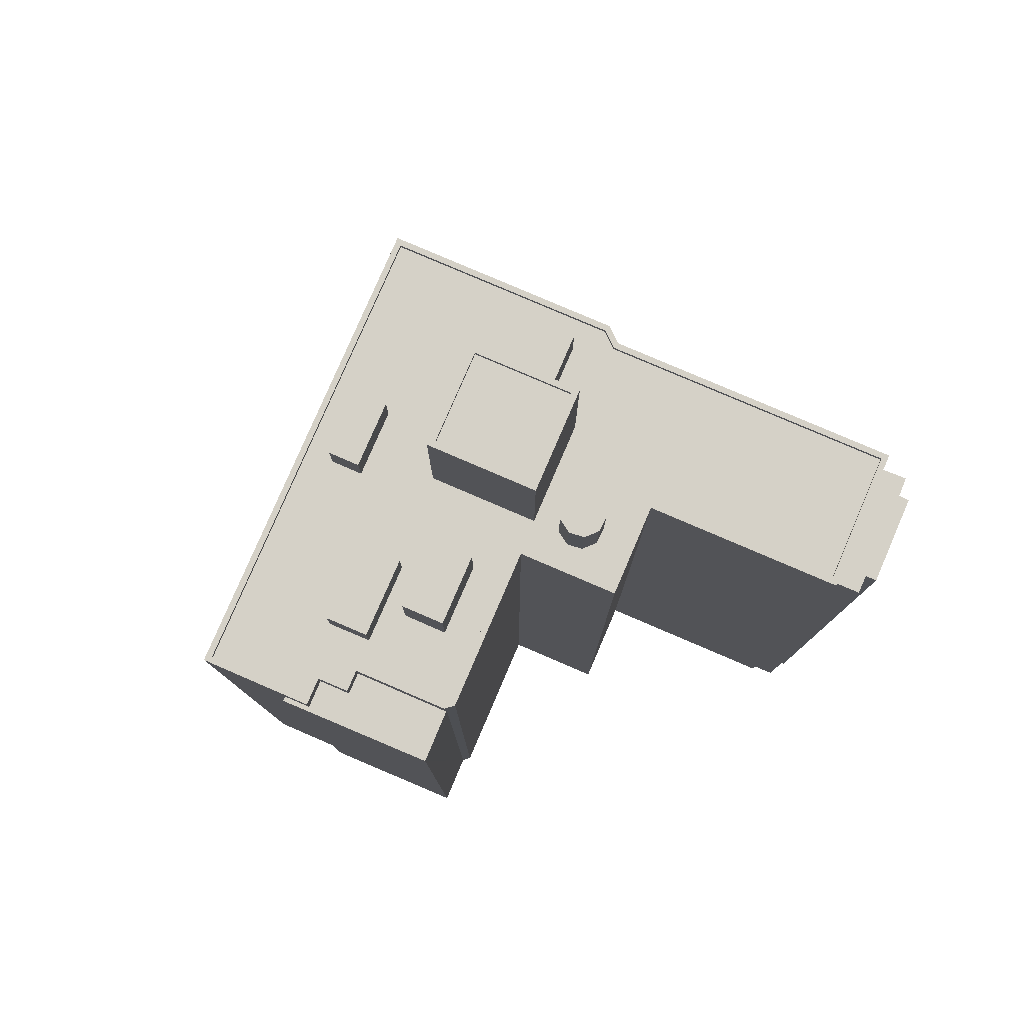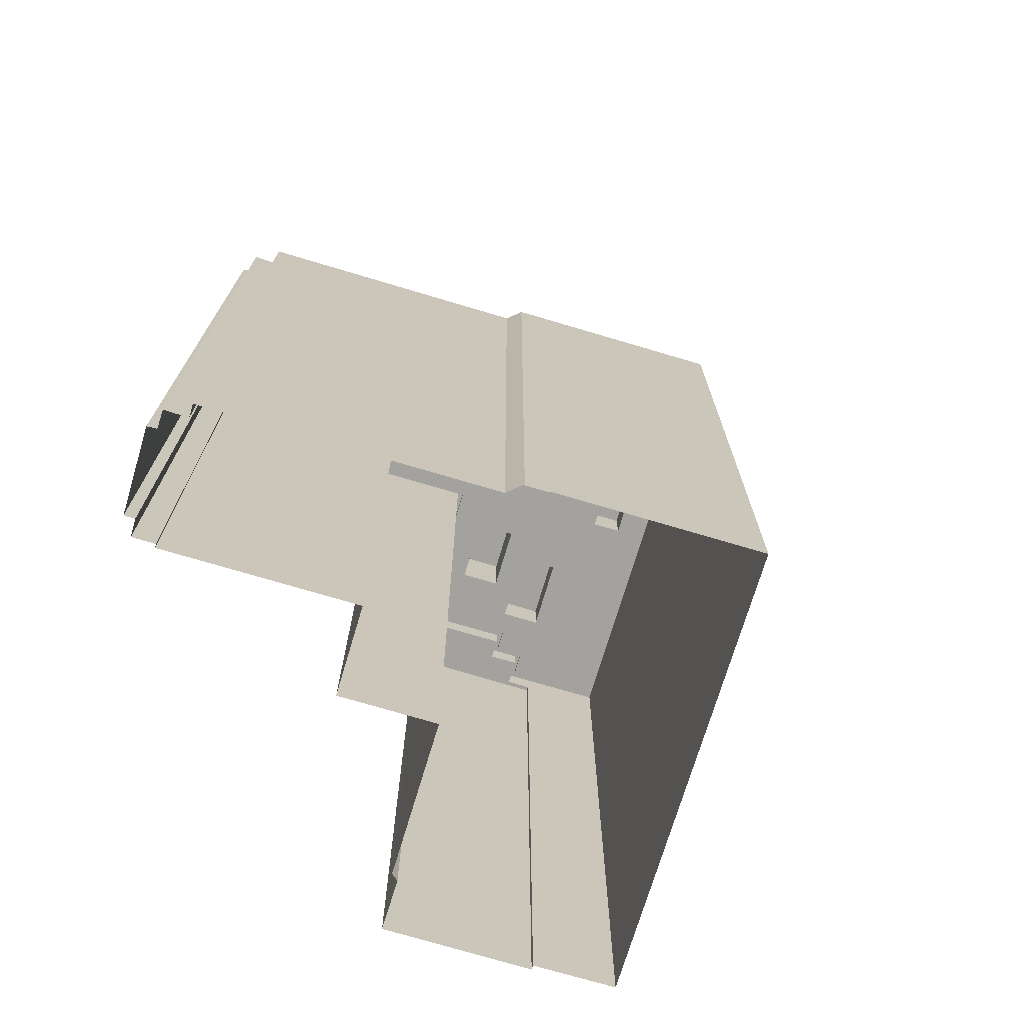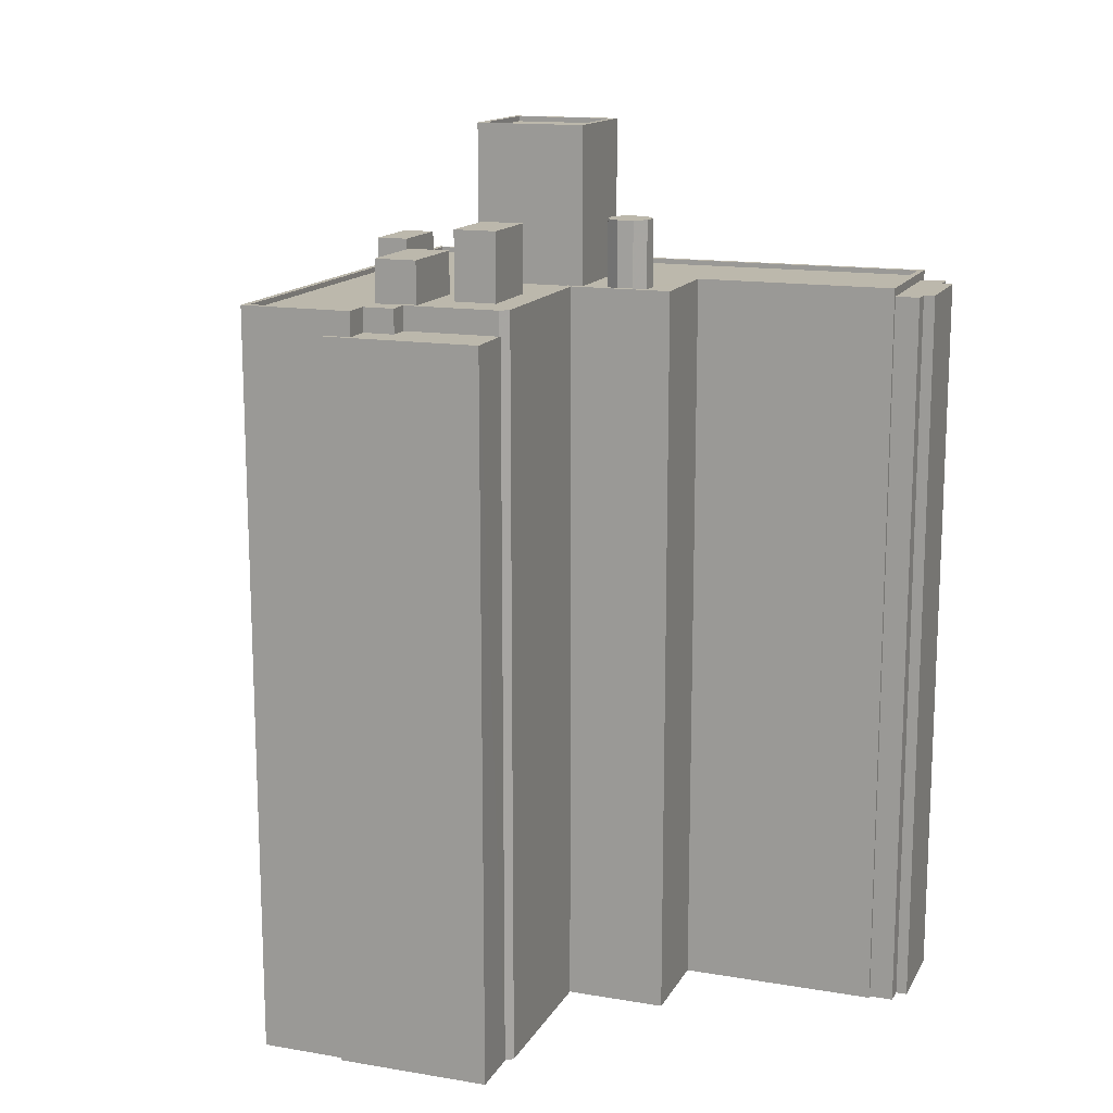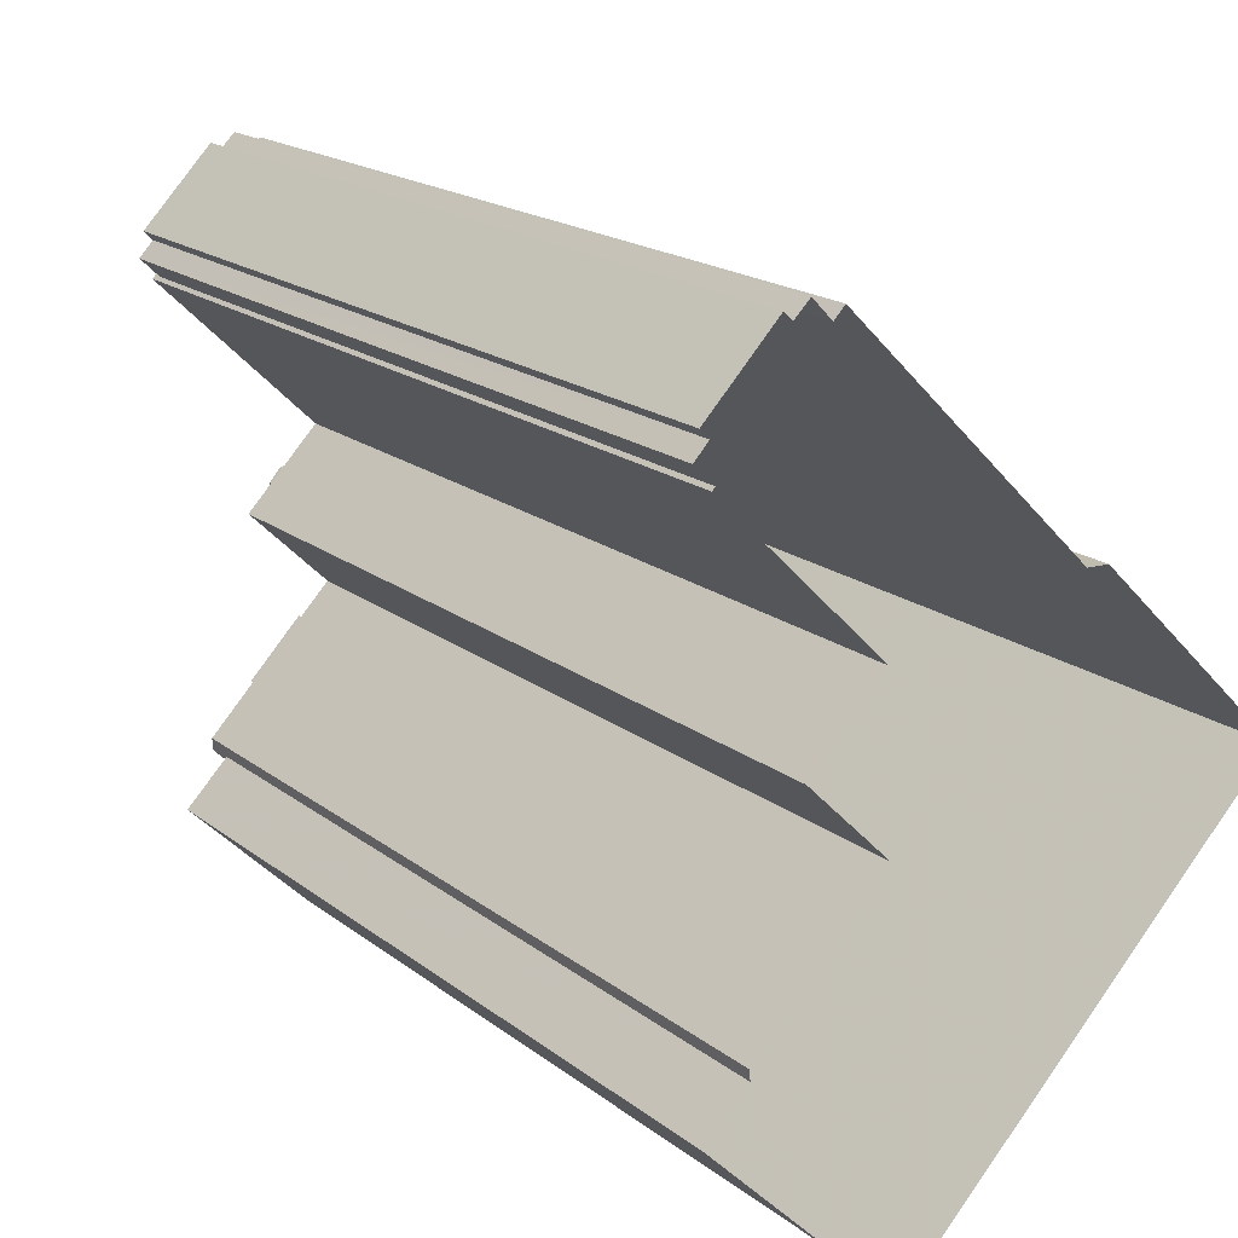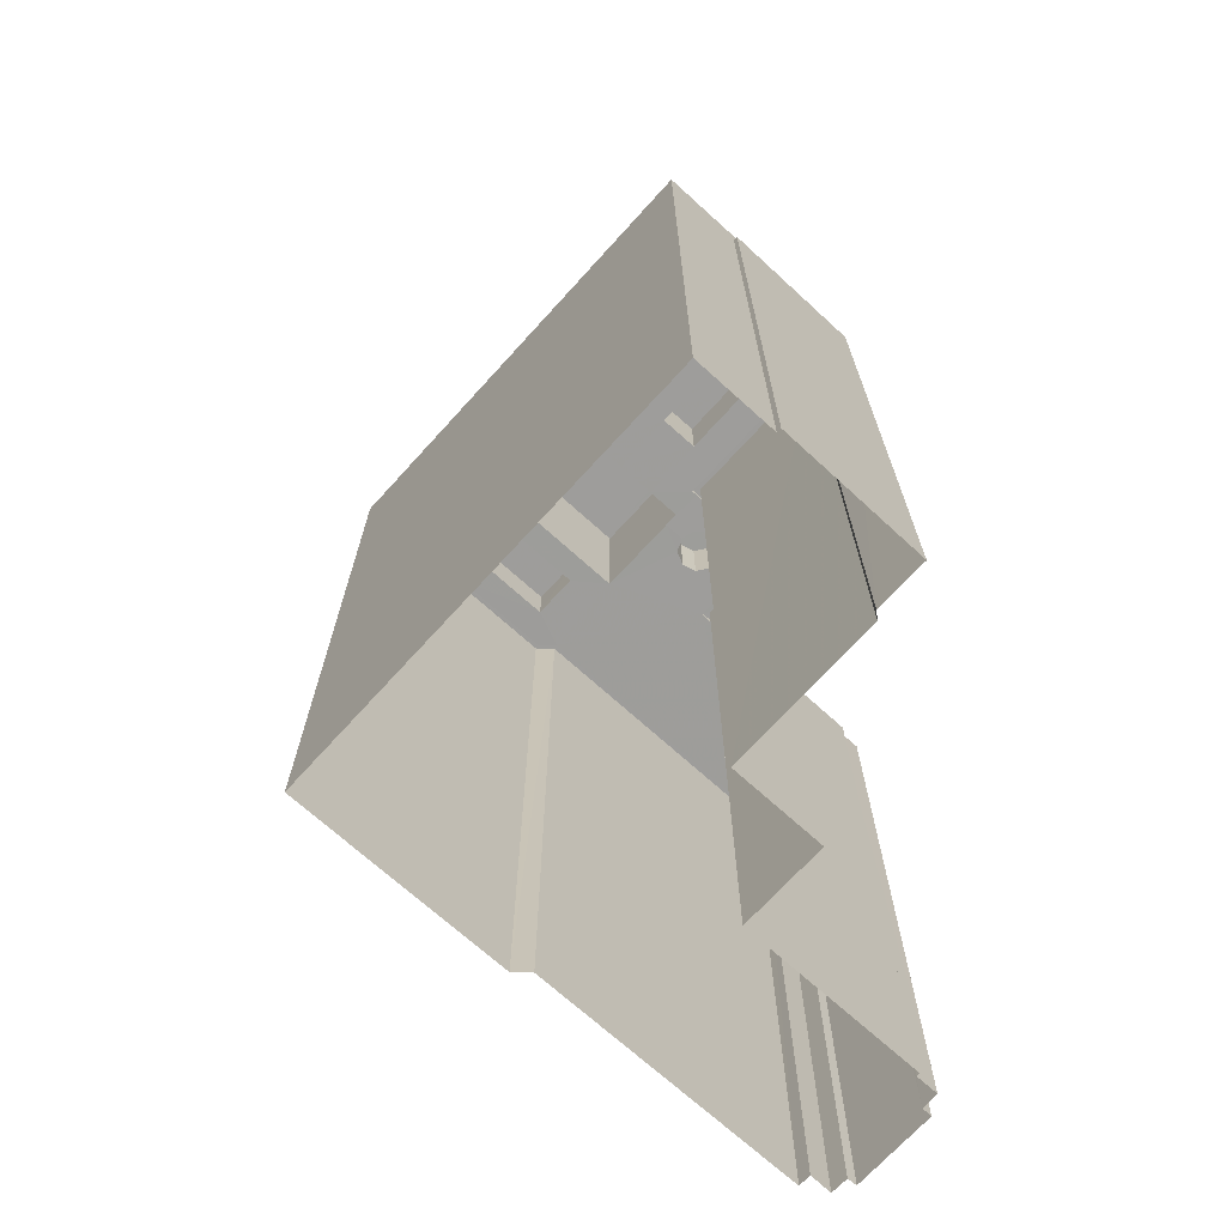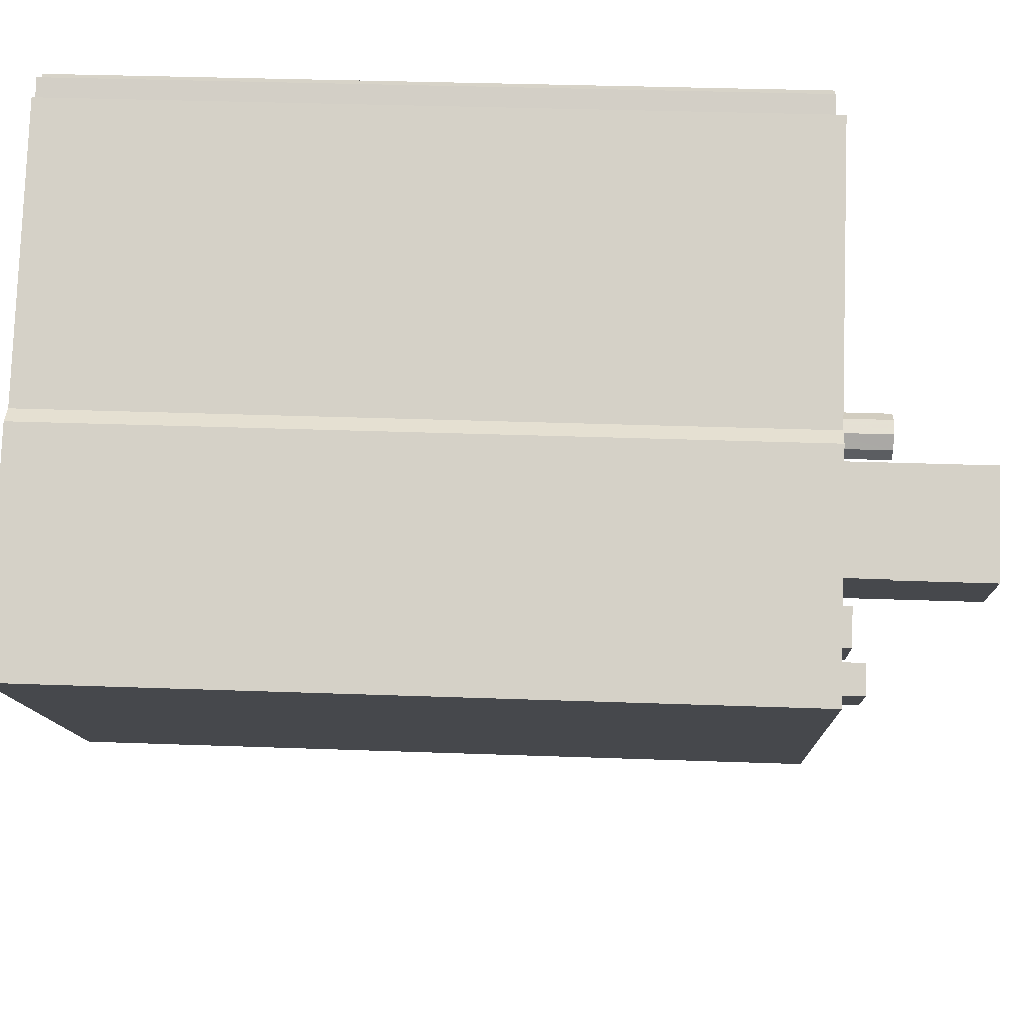
<metadata>
{"format":"obj","ext":"obj","renderer":"f3d","projection":"perspective","resolution":1024,"background":"white","views":[{"elev":79.5,"azim":67.5,"up":"+Z"},{"elev":-72.5,"azim":-152.4,"up":"+Z"},{"elev":14.6,"azim":64.4,"up":"+Z"},{"elev":18.2,"azim":145.4,"up":"+Y"},{"elev":-70.4,"azim":2.0,"up":"+Z"},{"elev":34.5,"azim":-87.2,"up":"+Y"}]}
</metadata>
<code>
v -5748 -3.695e+04 2.259
v -5748 -3.694e+04 2.259
v -5747 -3.695e+04 2.259
v -5750 -3.694e+04 2.26
v -5747 -3.694e+04 2.259
v -5753 -3.697e+04 2.254
v -5748 -3.697e+04 2.254
v -5753 -3.697e+04 2.254
v -5752 -3.694e+04 2.261
v -5751 -3.694e+04 2.261
v -5751 -3.694e+04 2.26
v -5755 -3.695e+04 2.258
v -5748 -3.695e+04 2.259
v -5753 -3.694e+04 2.261
v -5755 -3.696e+04 2.257
v -5751 -3.696e+04 2.257
v -5756 -3.698e+04 2.253
v -5772 -3.696e+04 2.259
v -5764 -3.695e+04 2.26
v -5763 -3.695e+04 2.26
v -5749 -3.697e+04 2.255
v -5749 -3.697e+04 2.255
v -5751 -3.694e+04 38.98
v -5752 -3.694e+04 38.98
v -5751 -3.694e+04 38.98
v -5750 -3.694e+04 38.98
v -5748 -3.694e+04 38.98
v -5747 -3.694e+04 38.98
v -5748 -3.695e+04 38.98
v -5747 -3.695e+04 38.98
v -5752 -3.697e+04 39.39
v -5752 -3.697e+04 39.39
v -5753 -3.697e+04 39.39
v -5772 -3.696e+04 39.39
v -5772 -3.696e+04 39.39
v -5756 -3.698e+04 39.39
v -5754 -3.697e+04 39.39
v -5752 -3.697e+04 39.39
v -5753 -3.697e+04 39.39
v -5756 -3.698e+04 39.39
v -5767 -3.696e+04 39.14
v -5772 -3.696e+04 39.14
v -5768 -3.696e+04 39.14
v -5768 -3.696e+04 39.14
v -5764 -3.696e+04 39.14
v -5765 -3.696e+04 39.14
v -5764 -3.695e+04 39.14
v -5764 -3.695e+04 39.14
v -5753 -3.694e+04 39.14
v -5763 -3.695e+04 39.14
v -5755 -3.695e+04 39.14
v -5748 -3.695e+04 39.14
v -5764 -3.696e+04 39.14
v -5755 -3.696e+04 39.14
v -5752 -3.696e+04 39.14
v -5755 -3.696e+04 39.14
v -5755 -3.696e+04 39.14
v -5762 -3.696e+04 39.14
v -5756 -3.696e+04 39.14
v -5755 -3.696e+04 39.14
v -5760 -3.695e+04 39.14
v -5756 -3.696e+04 39.14
v -5757 -3.696e+04 39.14
v -5756 -3.696e+04 39.14
v -5755 -3.696e+04 39.14
v -5754 -3.696e+04 39.14
v -5754 -3.696e+04 39.14
v -5755 -3.696e+04 39.14
v -5758 -3.696e+04 39.14
v -5759 -3.696e+04 39.14
v -5757 -3.696e+04 39.14
v -5760 -3.696e+04 39.14
v -5761 -3.696e+04 39.14
v -5764 -3.696e+04 39.14
v -5763 -3.696e+04 39.14
v -5765 -3.697e+04 39.14
v -5764 -3.697e+04 39.14
v -5765 -3.696e+04 39.14
v -5755 -3.697e+04 39.14
v -5756 -3.698e+04 39.14
v -5753 -3.697e+04 39.14
v -5763 -3.697e+04 39.14
v -5762 -3.697e+04 39.14
v -5758 -3.697e+04 39.14
v -5750 -3.697e+04 39.14
v -5753 -3.696e+04 39.14
v -5750 -3.697e+04 39.14
v -5753 -3.697e+04 39.14
v -5754 -3.697e+04 39.14
v -5756 -3.696e+04 39.14
v -5755 -3.696e+04 39.14
v -5753 -3.697e+04 39.14
v -5754 -3.697e+04 39.14
v -5752 -3.697e+04 39.14
v -5757 -3.697e+04 39.14
v -5754 -3.697e+04 39.14
v -5764 -3.695e+04 39.39
v -5764 -3.695e+04 39.39
v -5763 -3.695e+04 39.39
v -5763 -3.695e+04 39.39
v -5748 -3.695e+04 39.39
v -5753 -3.694e+04 39.39
v -5753 -3.694e+04 39.39
v -5748 -3.695e+04 39.39
v -5755 -3.695e+04 39.39
v -5755 -3.695e+04 39.39
v -5752 -3.696e+04 39.39
v -5751 -3.696e+04 39.39
v -5755 -3.696e+04 39.39
v -5755 -3.696e+04 39.39
v -5750 -3.697e+04 39.39
v -5749 -3.697e+04 39.39
v -5749 -3.697e+04 39.39
v -5753 -3.697e+04 39.39
v -5753 -3.697e+04 39.39
v -5750 -3.697e+04 39.39
v -5749 -3.697e+04 38.2
v -5749 -3.697e+04 38.2
v -5748 -3.697e+04 38.2
v -5752 -3.697e+04 38.2
v -5753 -3.697e+04 38.2
v -5753 -3.697e+04 38.2
v -5753 -3.697e+04 38.2
v -5752 -3.697e+04 38.2
v -5753 -3.697e+04 38.2
v -5767 -3.696e+04 41.59
v -5762 -3.696e+04 41.59
v -5764 -3.695e+04 41.59
v -5765 -3.696e+04 41.59
v -5755 -3.696e+04 42.51
v -5755 -3.696e+04 42.51
v -5755 -3.696e+04 42.51
v -5755 -3.696e+04 42.51
v -5754 -3.696e+04 42.51
v -5756 -3.696e+04 42.51
v -5754 -3.696e+04 42.51
v -5756 -3.696e+04 42.51
v -5756 -3.696e+04 42.51
v -5757 -3.696e+04 46.72
v -5763 -3.696e+04 46.72
v -5760 -3.696e+04 46.72
v -5760 -3.696e+04 46.72
v -5757 -3.696e+04 46.97
v -5760 -3.696e+04 46.97
v -5756 -3.696e+04 46.97
v -5760 -3.696e+04 46.97
v -5760 -3.695e+04 46.97
v -5760 -3.696e+04 46.97
v -5764 -3.696e+04 46.97
v -5763 -3.696e+04 46.97
v -5754 -3.697e+04 42.52
v -5755 -3.696e+04 42.53
v -5757 -3.696e+04 42.53
v -5753 -3.696e+04 42.52
v -5763 -3.697e+04 41.26
v -5764 -3.696e+04 41.26
v -5765 -3.696e+04 41.26
v -5762 -3.697e+04 41.26
v -5758 -3.697e+04 41.25
v -5754 -3.697e+04 41.25
v -5757 -3.697e+04 41.25
v -5755 -3.697e+04 41.25
f 1 2 3
f 2 4 5
f 6 7 8
f 9 10 11
f 2 11 4
f 12 1 13
f 12 14 9
f 15 12 16
f 17 15 6
f 17 18 15
f 19 20 15
f 20 14 12
f 18 19 15
f 6 21 7
f 21 15 22
f 1 9 2
f 2 9 11
f 12 9 1
f 15 20 12
f 6 15 21
f 23 24 25
f 26 25 27
f 28 26 27
f 27 24 29
f 27 29 30
f 25 24 27
f 31 32 33
f 34 35 36
f 33 32 37
f 38 33 39
f 38 36 40
f 36 35 40
f 38 39 36
f 33 37 39
f 41 42 43
f 44 42 41
f 43 45 46
f 41 43 46
f 47 48 44
f 49 50 51
f 48 47 50
f 52 49 51
f 45 53 46
f 44 41 47
f 54 55 56
f 55 51 57
f 53 58 46
f 50 47 58
f 59 54 60
f 61 58 53
f 62 61 63
f 64 61 62
f 64 65 51
f 54 56 60
f 57 51 65
f 55 57 66
f 55 66 67
f 55 67 56
f 51 50 61
f 50 58 61
f 64 51 61
f 68 69 70
f 71 68 70
f 53 45 72
f 73 74 75
f 73 72 74
f 76 77 78
f 76 78 43
f 78 74 43
f 74 45 43
f 72 45 74
f 79 80 81
f 80 82 76
f 73 83 84
f 79 84 80
f 77 76 82
f 73 75 83
f 82 84 83
f 80 84 82
f 73 84 72
f 70 72 71
f 62 63 59
f 85 86 87
f 81 88 89
f 54 59 90
f 81 89 79
f 85 91 86
f 54 90 91
f 92 93 79
f 90 69 91
f 59 63 90
f 91 69 68
f 94 92 89
f 87 93 92
f 71 84 95
f 96 95 93
f 71 95 96
f 86 96 93
f 91 68 86
f 71 72 84
f 87 86 93
f 89 92 79
f 34 97 98
f 35 34 98
f 99 97 100
f 99 98 97
f 101 102 103
f 101 103 104
f 103 99 100
f 99 103 102
f 101 104 105
f 104 106 105
f 105 107 108
f 108 107 109
f 109 107 110
f 105 106 107
f 110 111 109
f 109 111 112
f 112 111 113
f 32 114 115
f 114 116 115
f 111 116 113
f 32 31 114
f 114 113 116
f 117 118 119
f 119 120 121
f 121 120 122
f 118 123 124
f 120 124 125
f 118 124 119
f 119 124 120
f 126 127 128
f 126 129 127
f 130 131 132
f 133 134 130
f 131 135 132
f 136 134 133
f 135 137 138
f 133 130 132
f 132 135 138
f 139 140 141
f 139 142 140
f 143 144 145
f 143 146 144
f 145 147 148
f 145 148 143
f 149 144 150
f 149 148 147
f 150 144 146
f 148 149 150
f 151 152 153
f 151 154 152
f 155 156 157
f 155 158 156
f 159 160 161
f 159 162 160
f 25 11 10
f 23 25 10
f 25 4 11
f 25 26 4
f 28 5 4
f 26 28 4
f 27 2 5
f 28 27 5
f 30 3 2
f 27 30 2
f 29 3 30
f 29 1 3
f 24 23 10
f 9 24 10
f 13 1 29
f 29 101 13
f 101 24 102
f 14 24 9
f 102 24 14
f 101 29 24
f 40 18 17
f 40 35 18
f 35 98 19
f 18 35 19
f 99 20 19
f 98 99 19
f 99 14 20
f 99 102 14
f 13 105 12
f 13 101 105
f 108 16 12
f 105 108 12
f 109 15 16
f 108 109 16
f 112 22 15
f 109 112 15
f 113 118 117
f 113 117 112
f 117 22 112
f 117 21 22
f 120 38 122
f 6 122 17
f 17 122 40
f 122 38 40
f 118 113 114
f 123 118 114
f 123 114 31
f 124 123 31
f 124 31 33
f 125 124 33
f 125 33 38
f 120 125 38
f 80 36 81
f 81 39 88
f 81 36 39
f 42 34 43
f 43 34 76
f 76 36 80
f 76 34 36
f 42 44 34
f 44 48 97
f 44 97 34
f 100 48 50
f 100 97 48
f 100 50 49
f 103 100 49
f 104 49 52
f 104 103 49
f 106 52 51
f 106 104 52
f 107 51 55
f 107 106 51
f 91 110 54
f 54 107 55
f 54 110 107
f 111 110 91
f 85 111 91
f 116 85 87
f 116 111 85
f 115 87 92
f 115 116 87
f 32 92 94
f 32 115 92
f 37 94 89
f 37 32 94
f 39 89 88
f 39 37 89
f 119 7 21
f 117 119 21
f 121 8 7
f 119 121 7
f 6 8 121
f 122 6 121
f 126 128 47
f 41 126 47
f 47 127 58
f 47 128 127
f 58 129 46
f 58 127 129
f 129 126 41
f 46 129 41
f 65 130 57
f 65 131 130
f 57 134 66
f 57 130 134
f 66 136 67
f 66 134 136
f 67 133 56
f 67 136 133
f 133 132 60
f 56 133 60
f 132 138 59
f 60 132 59
f 138 137 62
f 59 138 62
f 137 135 64
f 62 137 64
f 135 131 65
f 64 135 65
f 143 139 141
f 146 143 141
f 146 141 140
f 150 146 140
f 148 140 142
f 148 150 140
f 143 142 139
f 143 148 142
f 53 144 149
f 53 72 144
f 61 53 149
f 147 61 149
f 61 147 63
f 63 145 90
f 63 147 145
f 90 145 69
f 145 144 69
f 69 144 70
f 144 72 70
f 153 152 68
f 71 153 68
f 68 154 86
f 68 152 154
f 86 151 96
f 86 154 151
f 151 153 71
f 96 151 71
f 157 156 74
f 78 157 74
f 83 75 158
f 75 74 156
f 75 156 158
f 83 155 82
f 83 158 155
f 78 77 157
f 77 82 155
f 157 77 155
f 159 161 95
f 84 159 95
f 95 160 93
f 95 161 160
f 93 162 79
f 93 160 162
f 162 159 84
f 79 162 84

</code>
